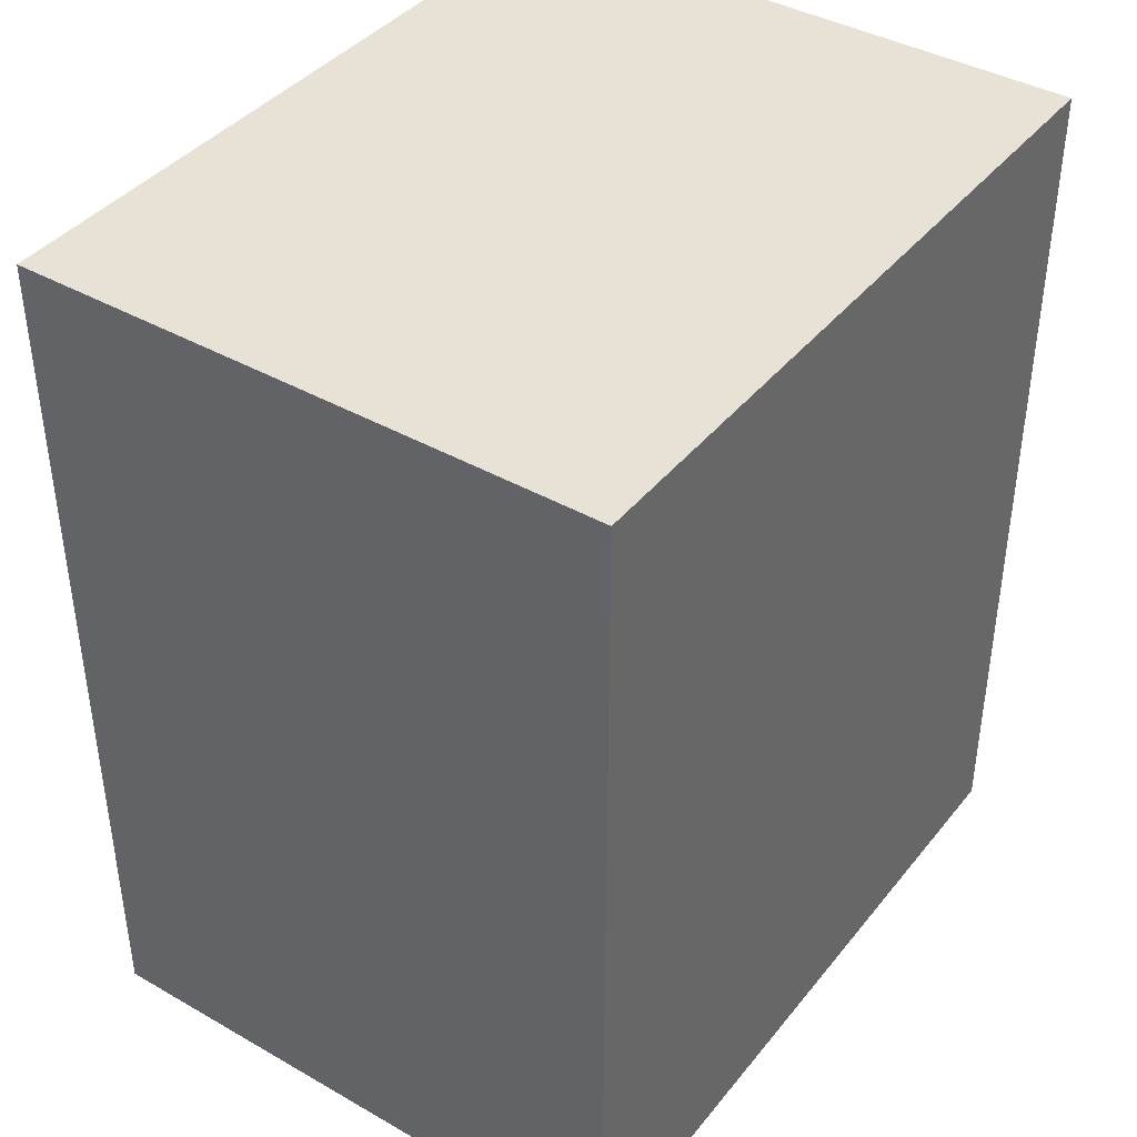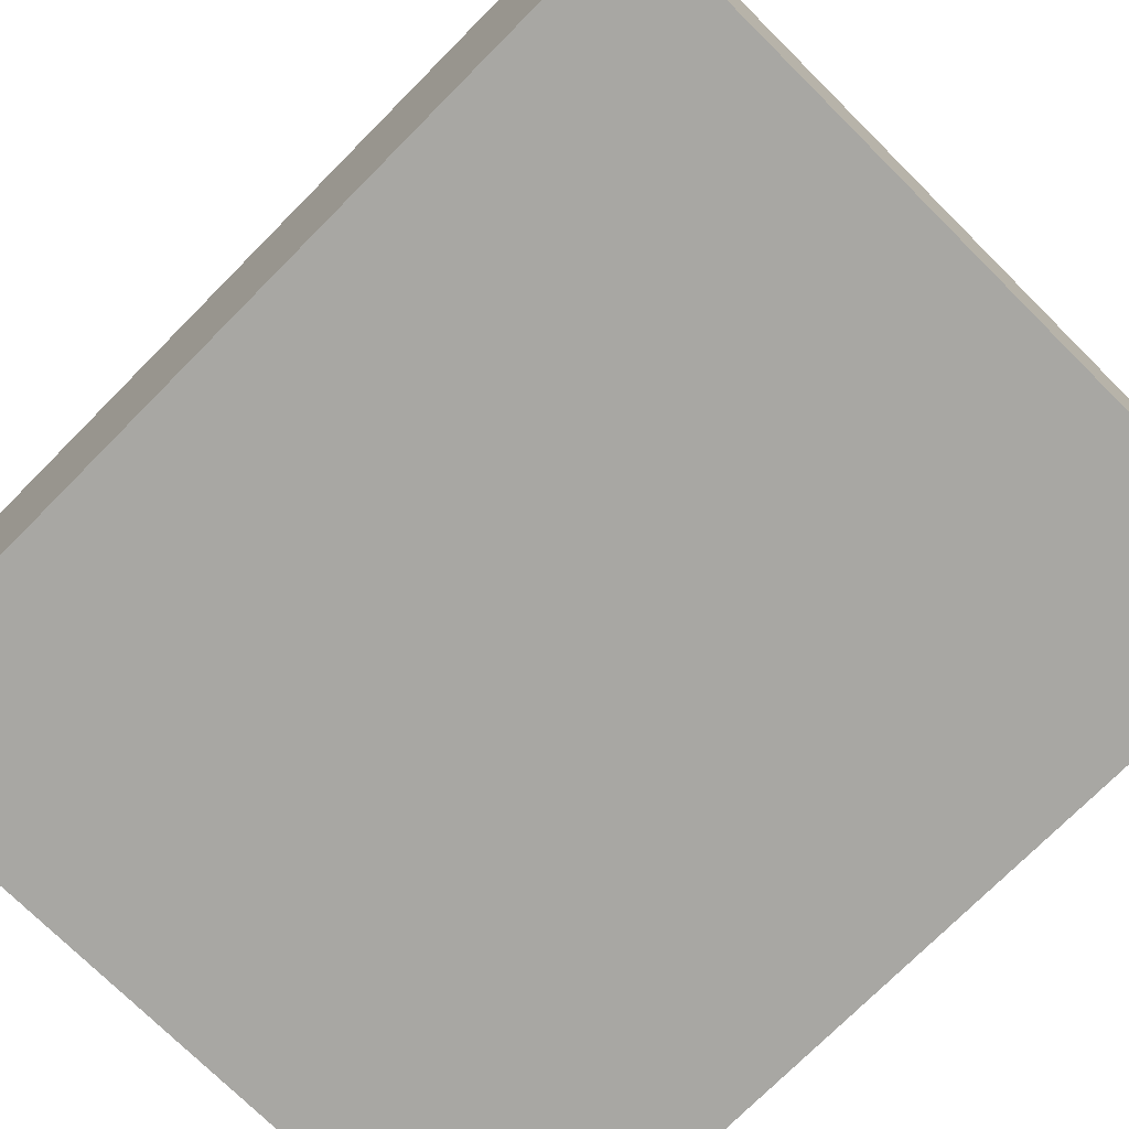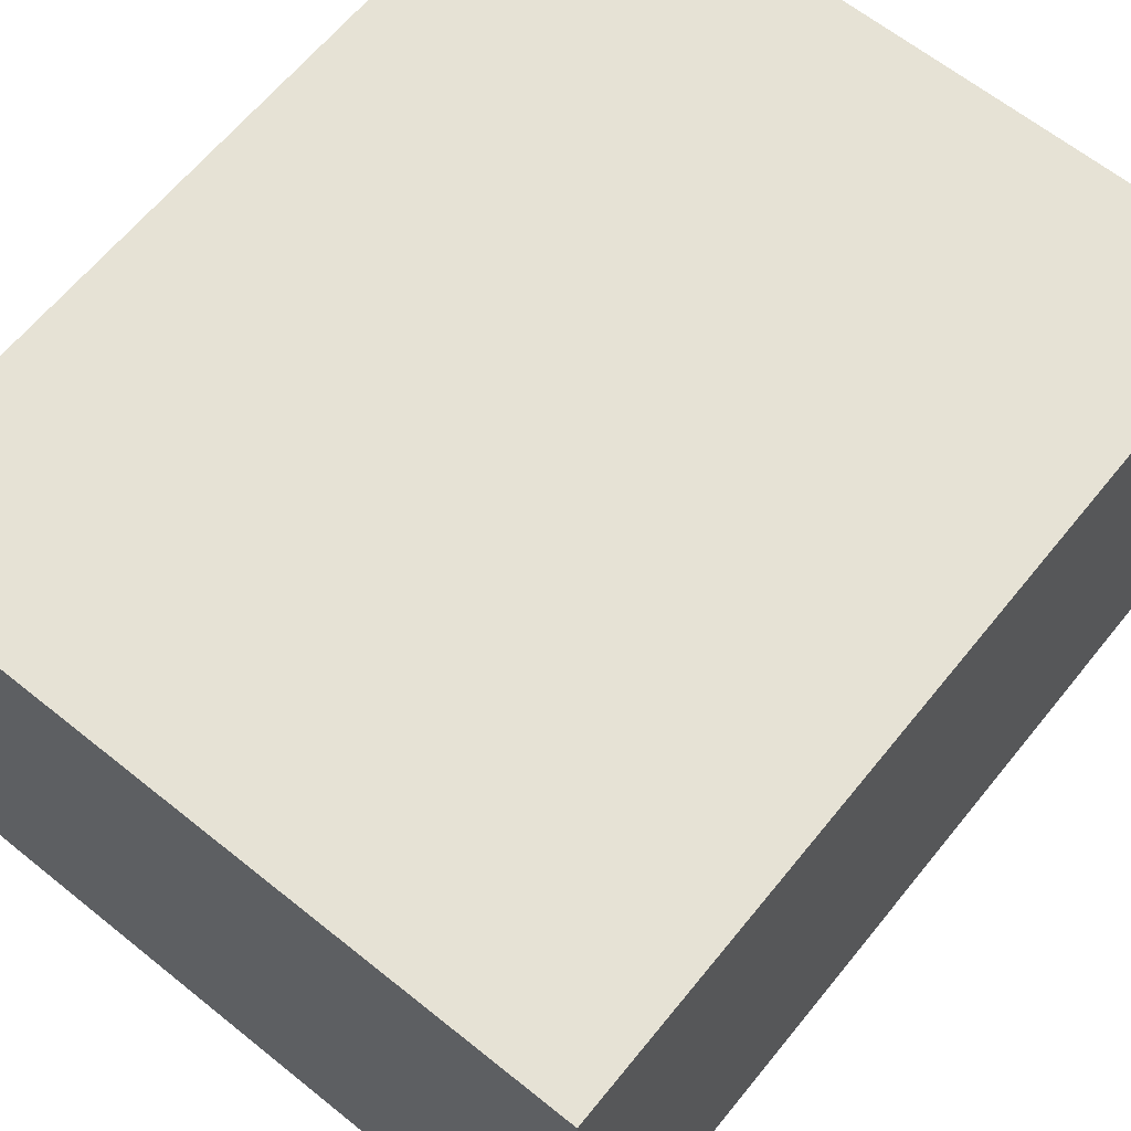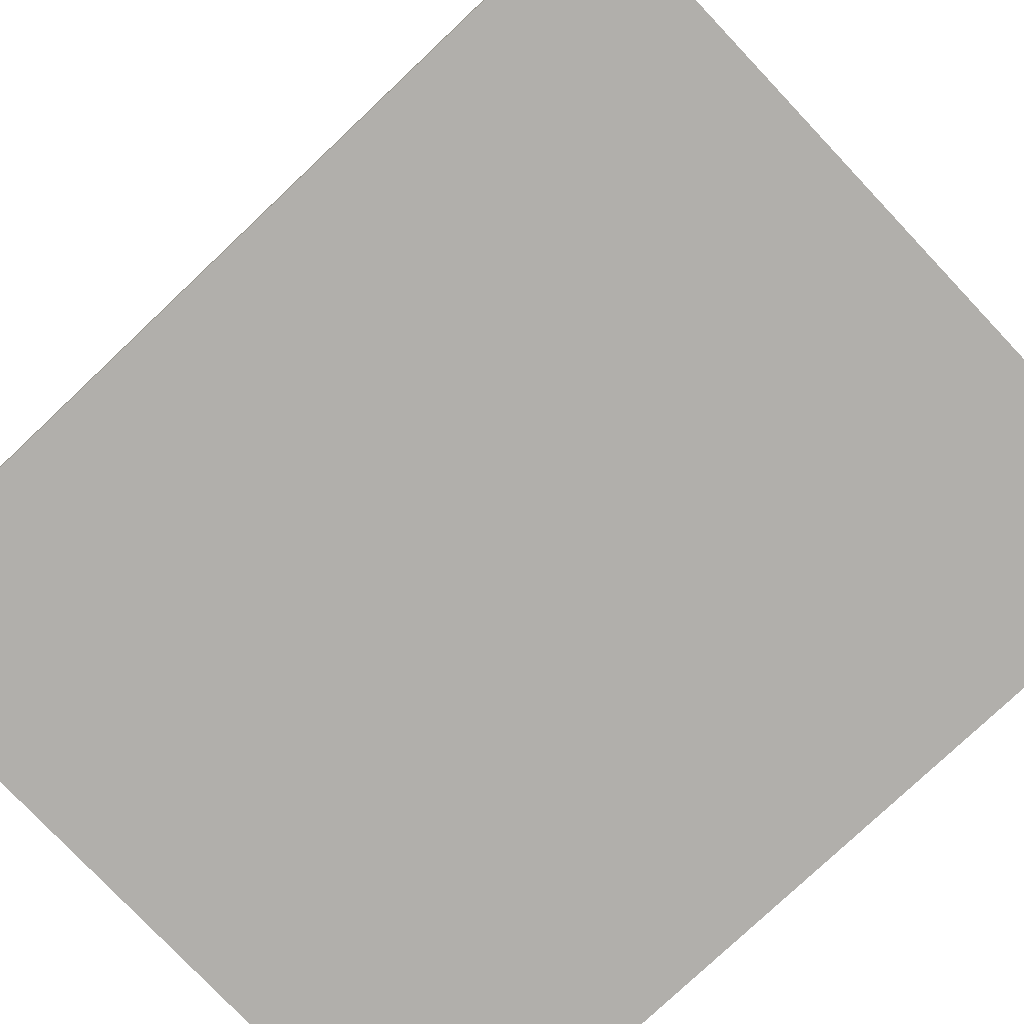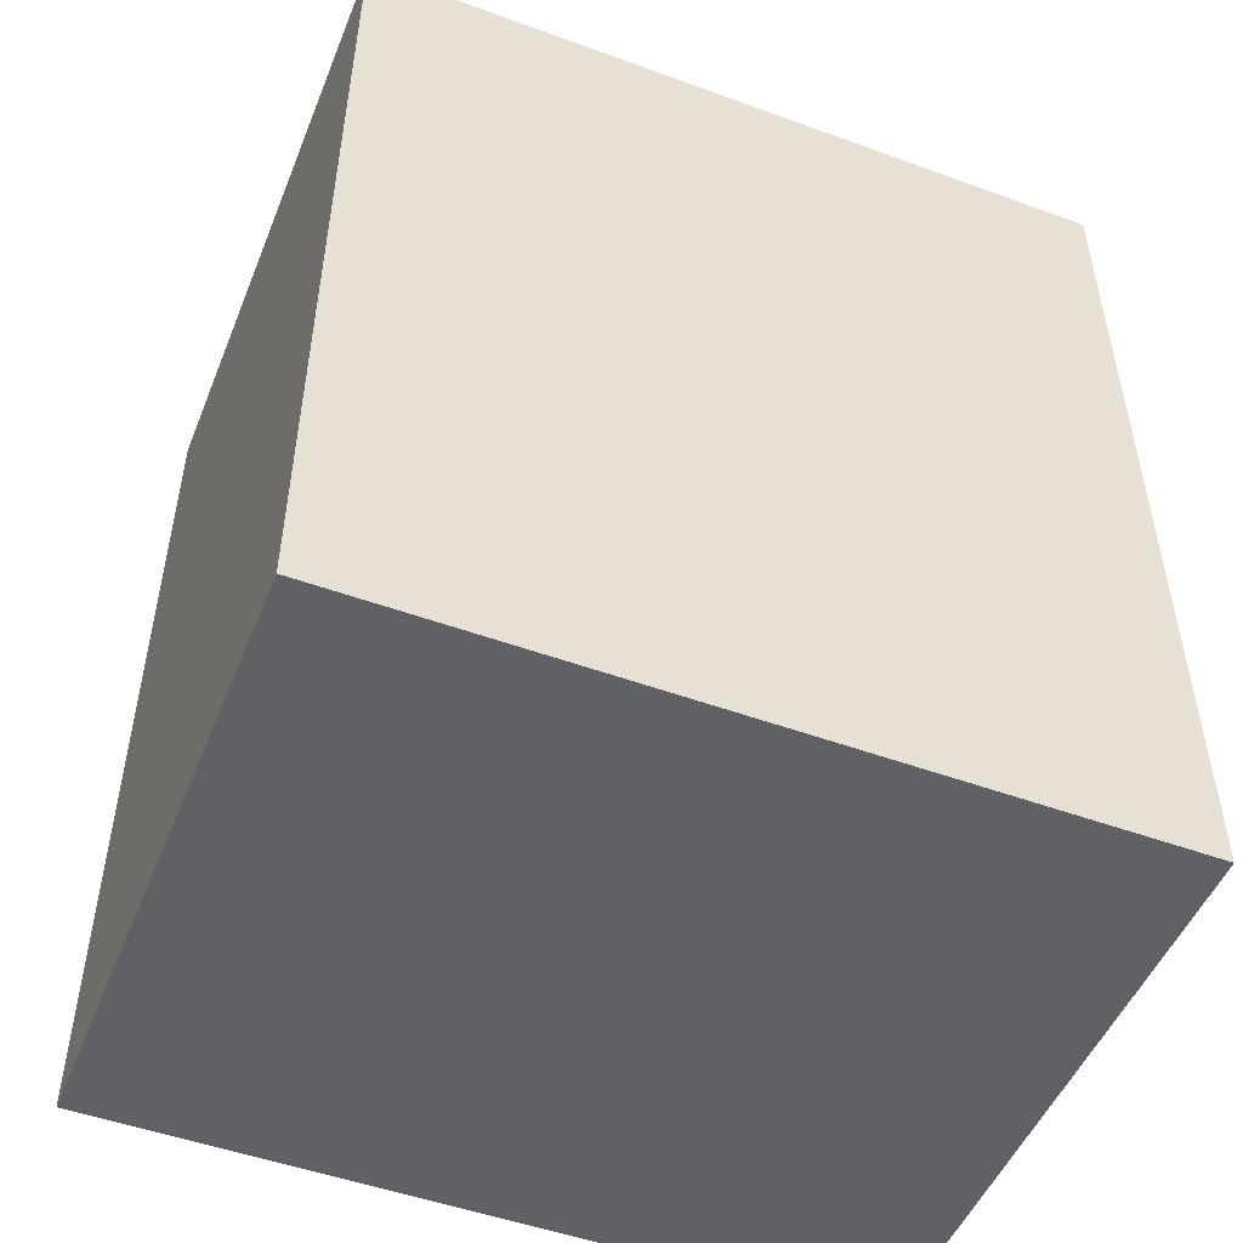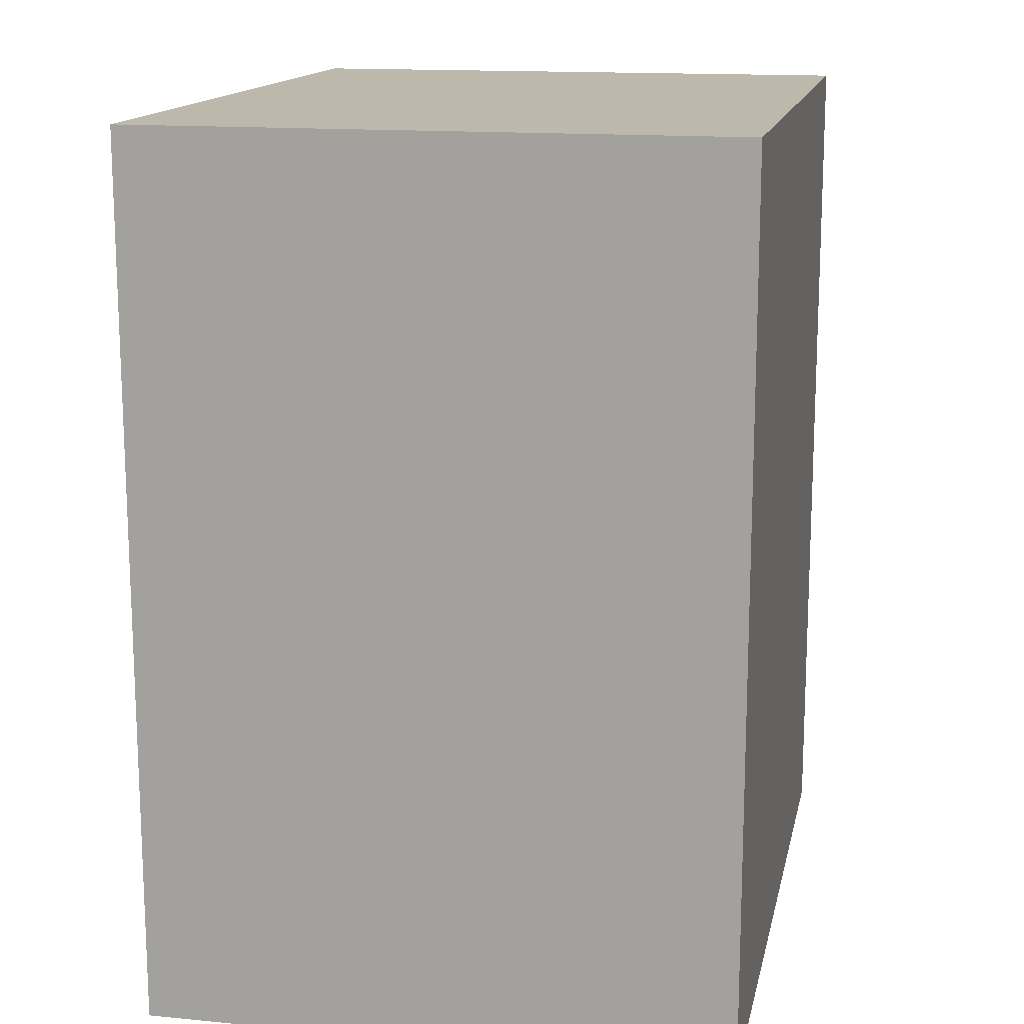
<metadata>
{"format":"obj","ext":"obj","renderer":"f3d","projection":"perspective","resolution":1024,"background":"white","views":[{"elev":40.5,"azim":-55.1,"up":"+Z"},{"elev":-74.5,"azim":-44.8,"up":"+Y"},{"elev":64.0,"azim":39.0,"up":"+Y"},{"elev":-78.2,"azim":-46.6,"up":"+Y"},{"elev":-50.2,"azim":158.2,"up":"+Z"},{"elev":14.8,"azim":101.7,"up":"+Z"}]}
</metadata>
<code>
g pb_Mesh349604
v 0 -1 0
v -10 -1 0
v 0 7 0
v -10 7 0
v -10 -1 0
v -10 -1 -12
v -10 7 0
v -10 7 -12
v -10 -1 -12
v 0 -1 -12
v -10 7 -12
v 0 7 -12
v 0 -1 -12
v 0 -1 0
v 0 7 -12
v 0 7 0
v 0 7 0
v -10 7 0
v 0 7 -12
v -10 7 -12
v 0 -1 -12
v -10 -1 -12
v 0 -1 0
v -10 -1 0
g pb_Mesh349604_0
f 3 2 1
f 3 4 2
f 7 6 5
f 7 8 6
f 11 10 9
f 11 12 10
f 15 14 13
f 15 16 14
f 19 18 17
f 19 20 18
f 23 22 21
f 23 24 22

</code>
